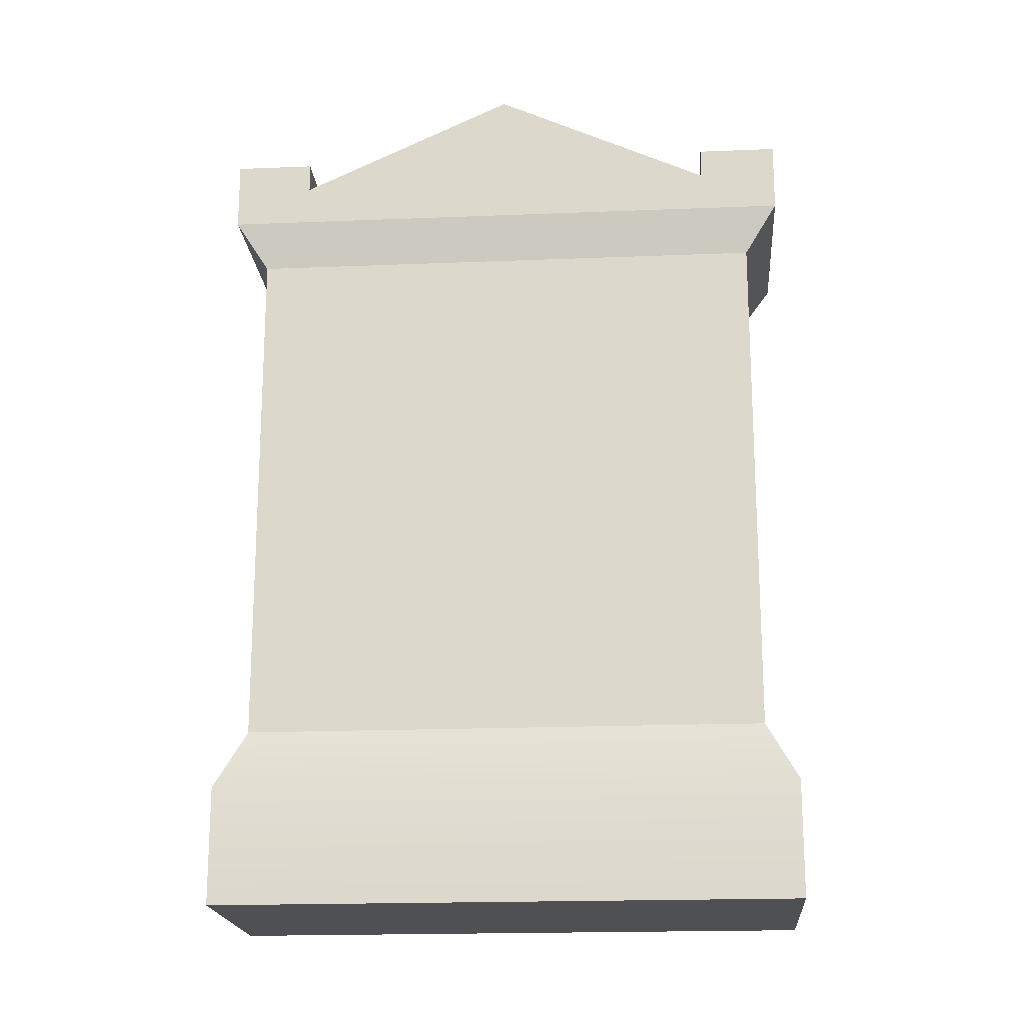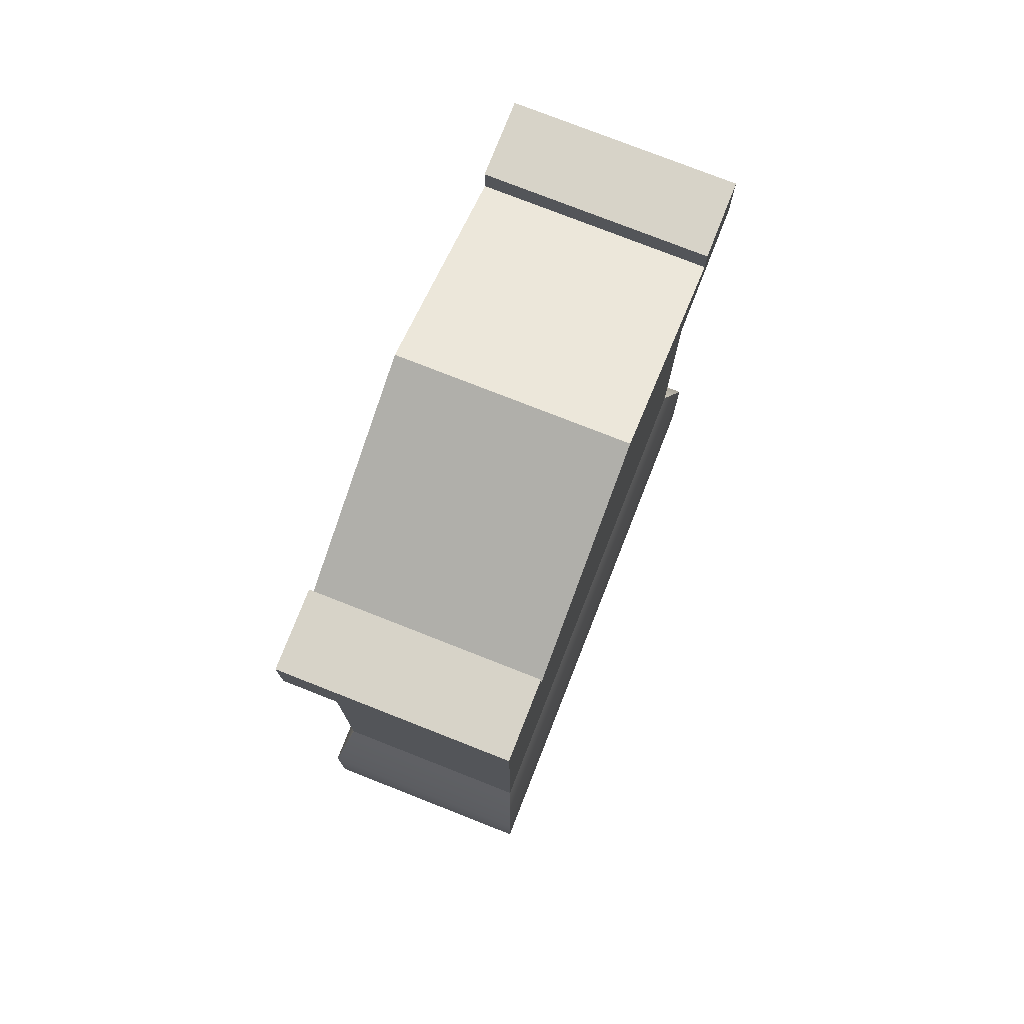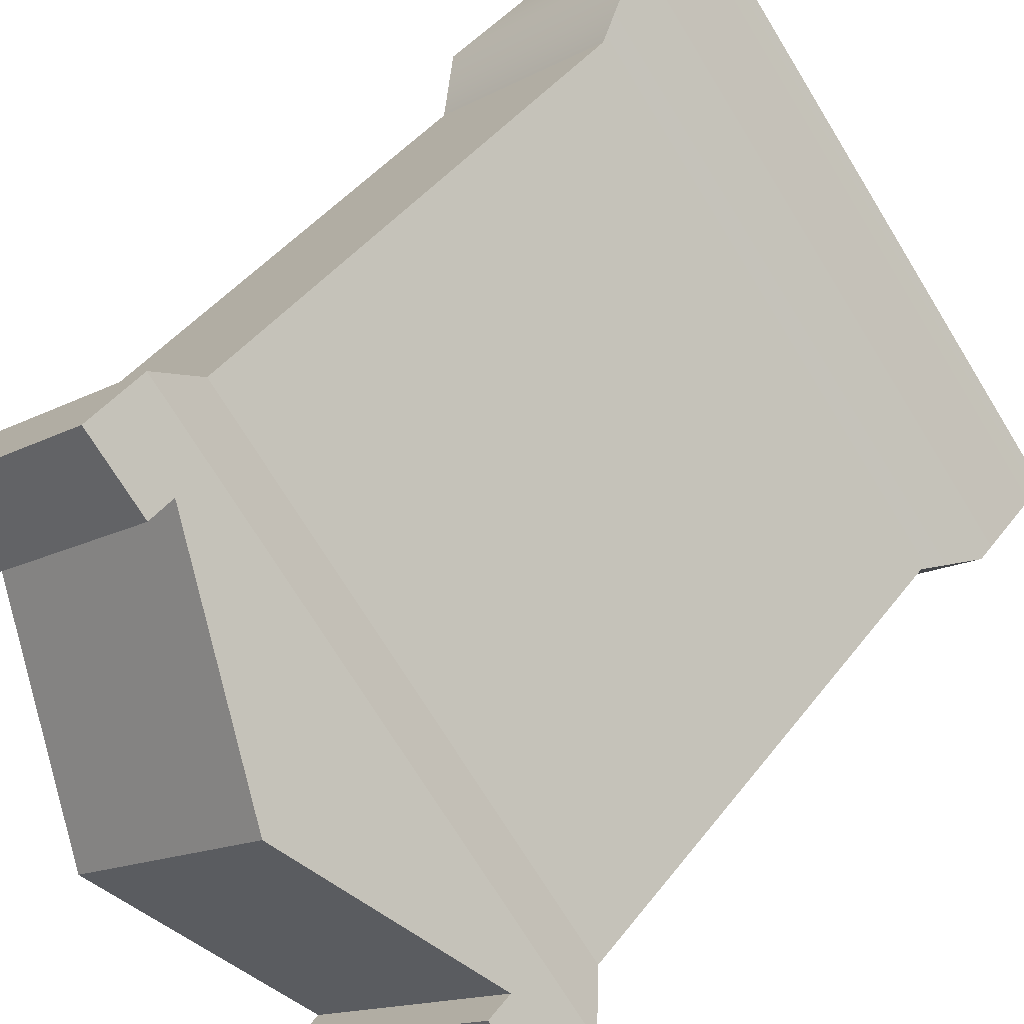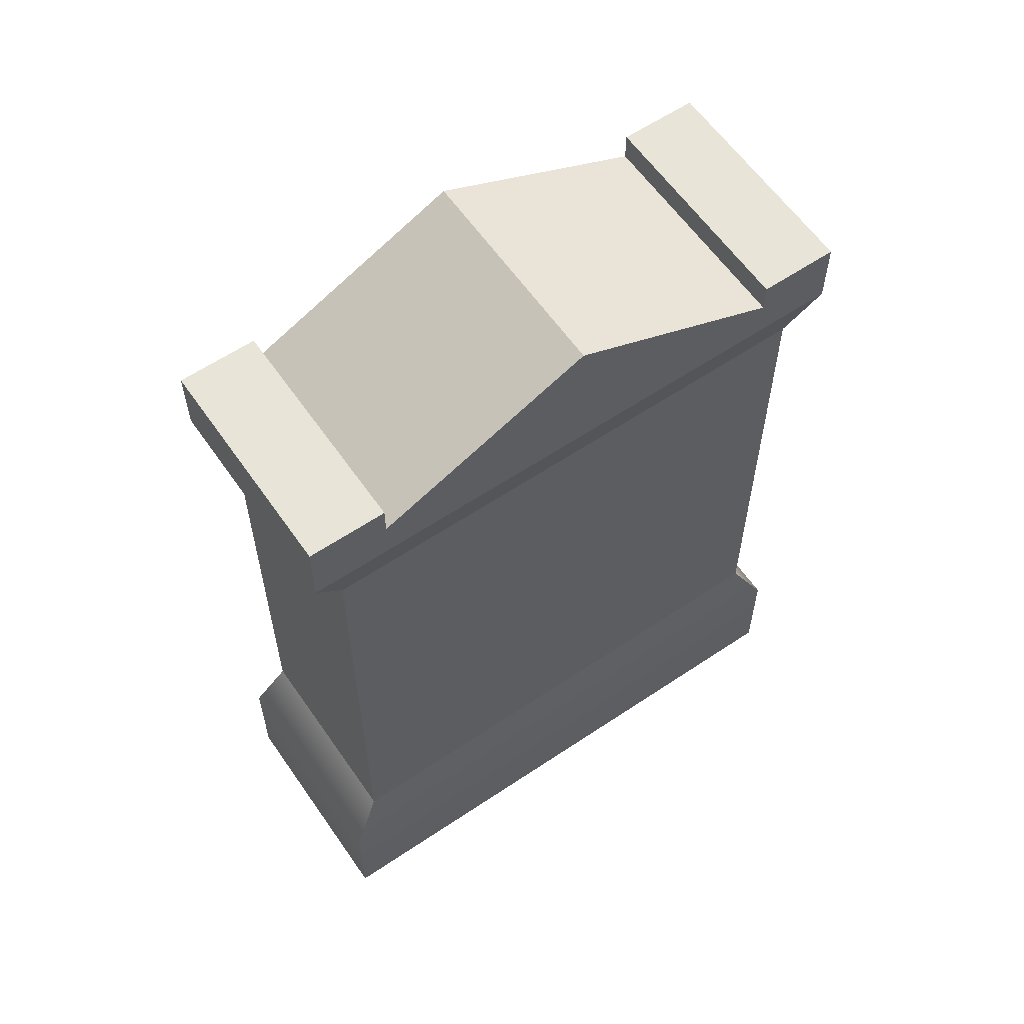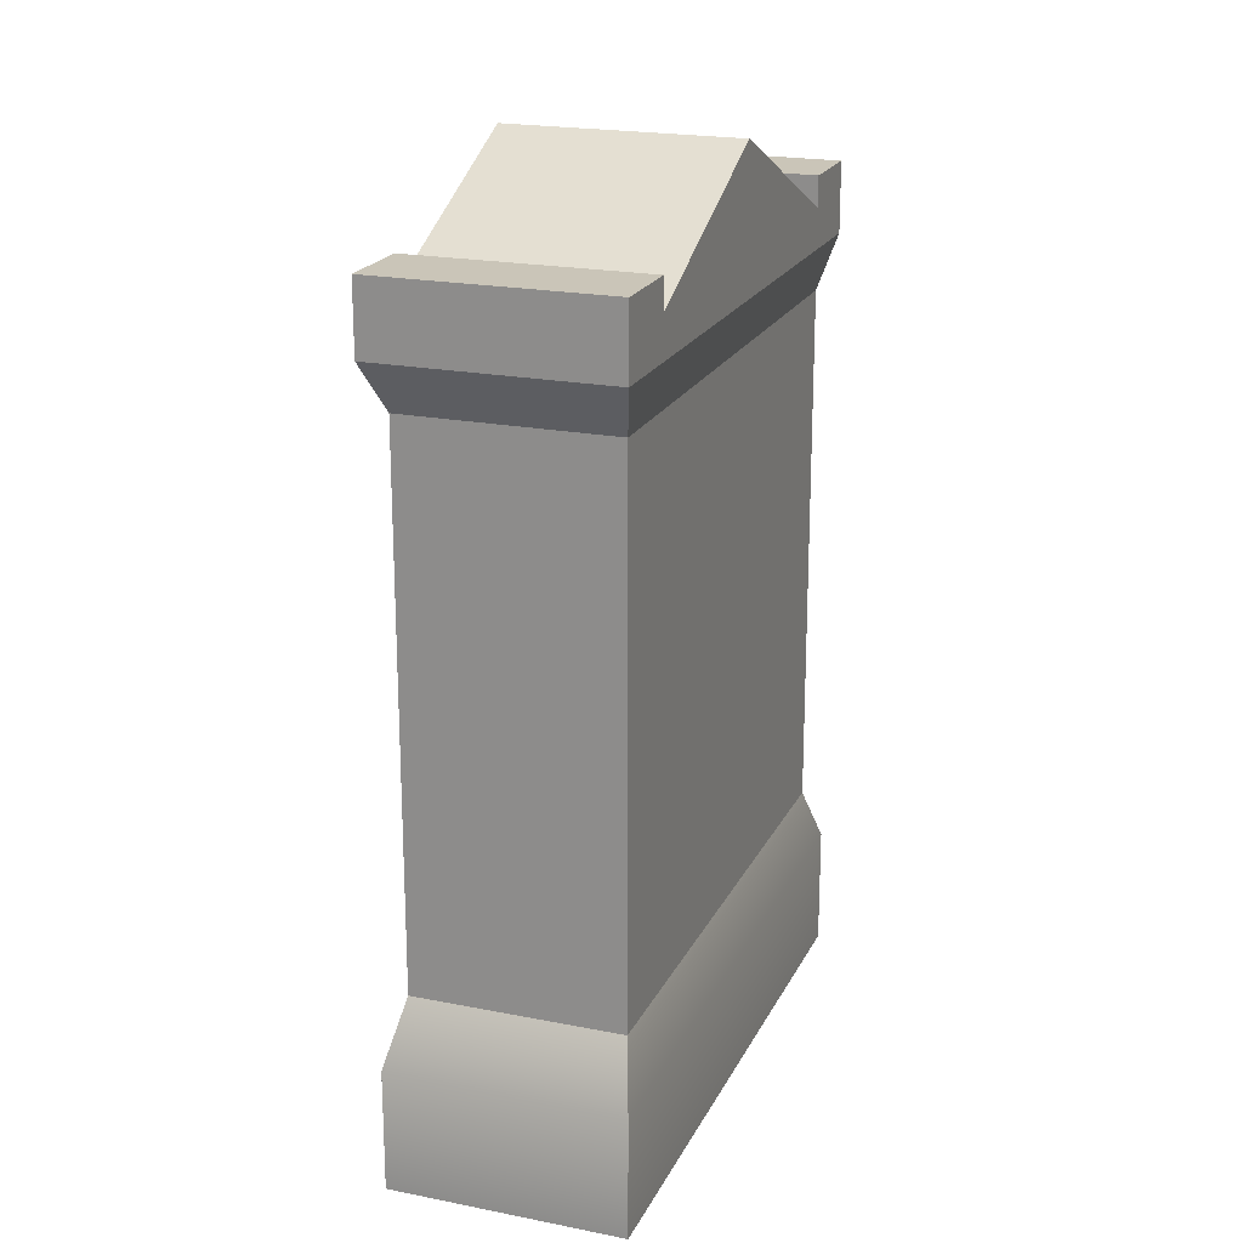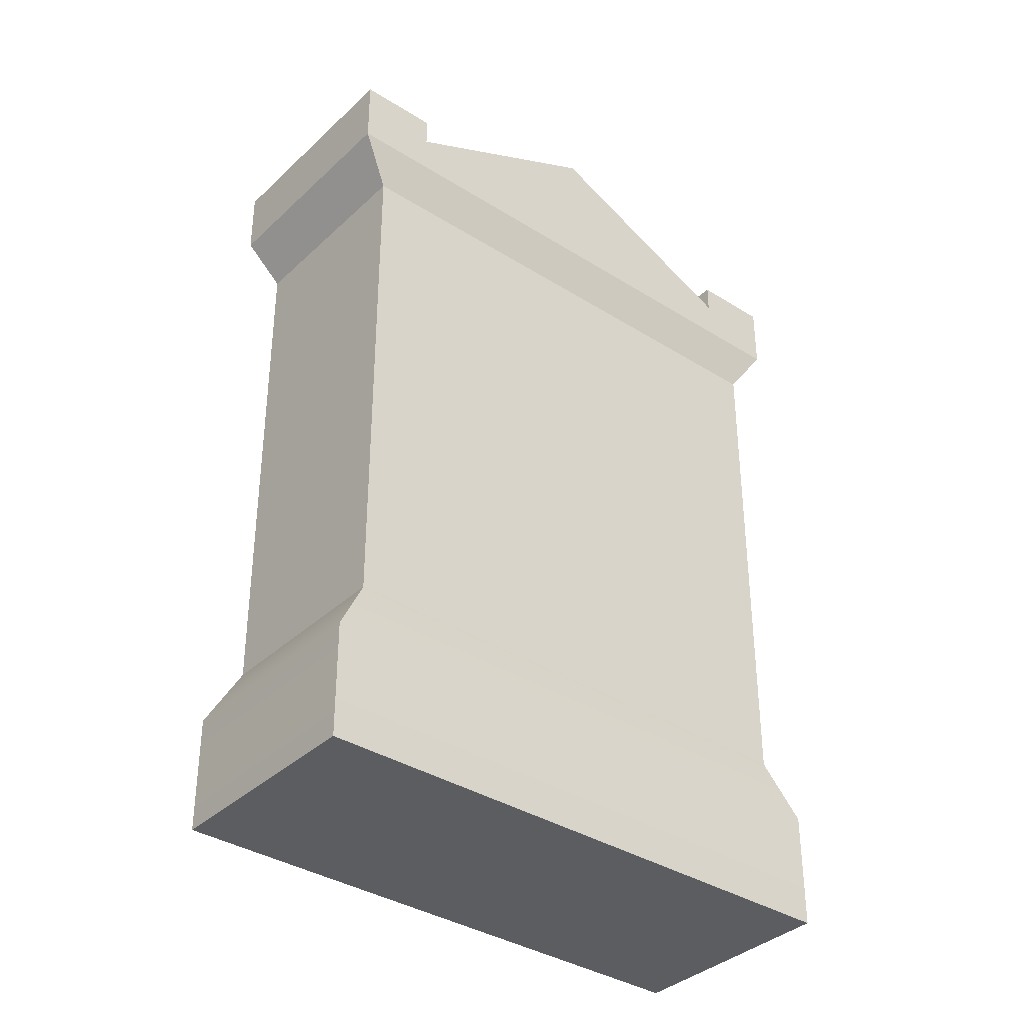
<metadata>
{"format":"obj","ext":"obj","renderer":"f3d","projection":"perspective","resolution":1024,"background":"white","views":[{"elev":-18.9,"azim":-46.9,"up":"+Y"},{"elev":76.8,"azim":60.1,"up":"+Y"},{"elev":40.8,"azim":-146.9,"up":"+Z"},{"elev":60.1,"azim":-85.9,"up":"+Y"},{"elev":20.5,"azim":-121.4,"up":"+Y"},{"elev":-36.2,"azim":-90.9,"up":"+Y"}]}
</metadata>
<code>
o gravestone-decorative.001
v 13.2 0.9108 -6.041
v 13.2 0.8286 -6.041
v 12.99 0.9108 -5.872
v 12.99 0.8286 -5.872
v 13.17 0.7698 -6.062
v 13.17 0.1474 -6.062
v 12.98 0.7698 -5.912
v 12.98 0.1474 -5.912
v 12.76 0.8286 -6.591
v 12.55 0.8286 -6.423
v 12.77 0.7698 -6.552
v 12.59 0.7698 -6.402
v 12.82 0.9108 -6.518
v 12.61 0.9108 -6.349
v 12.76 0.9108 -6.591
v 12.55 0.9108 -6.423
v 12.77 0.1474 -6.552
v 12.76 -0.06404 -6.591
v 13.2 -0.06404 -6.041
v 12.76 0.0769 -6.591
v 13.2 0.0769 -6.041
v 13.14 0.8755 -6.114
v 12.93 0.8755 -5.946
v 12.98 0.993 -6.316
v 12.77 0.993 -6.147
v 12.99 0.0769 -5.872
v 12.55 0.0769 -6.423
v 12.59 0.1474 -6.402
v 12.99 -0.06404 -5.872
v 12.55 -0.06404 -6.423
v 13.14 0.9108 -6.114
v 12.93 0.9108 -5.946
v 12.61 0.8755 -6.349
v 12.82 0.8755 -6.518
f 3 2 1
f 2 3 4
f 7 6 5
f 6 7 8
f 11 10 9
f 10 11 12
f 15 14 13
f 14 15 16
f 9 5 11
f 5 9 2
f 11 6 17
f 6 11 5
f 20 19 18
f 19 20 21
f 24 23 22
f 23 24 25
f 10 15 9
f 15 10 16
f 4 12 7
f 12 4 10
f 17 21 20
f 21 17 6
f 8 27 26
f 27 8 28
f 26 30 29
f 30 26 27
f 7 28 8
f 28 7 12
f 28 11 17
f 11 28 12
f 27 17 20
f 17 27 28
f 23 31 22
f 31 23 32
f 4 5 2
f 5 4 7
f 31 3 1
f 3 31 32
f 23 3 32
f 23 4 3
f 4 23 10
f 33 10 23
f 25 33 23
f 10 33 16
f 16 33 14
f 6 26 21
f 26 6 8
f 34 25 24
f 25 34 33
f 30 20 18
f 20 30 27
f 26 19 21
f 19 26 29
f 34 15 13
f 34 9 15
f 9 34 2
f 22 2 34
f 24 22 34
f 2 22 1
f 1 22 31
f 14 34 13
f 34 14 33
f 30 19 29
f 19 30 18
f 3 2 1
f 2 3 4
f 7 6 5
f 6 7 8
f 11 10 9
f 10 11 12
f 15 14 13
f 14 15 16
f 9 5 11
f 5 9 2
f 11 6 17
f 6 11 5
f 20 19 18
f 19 20 21
f 24 23 22
f 23 24 25
f 10 15 9
f 15 10 16
f 4 12 7
f 12 4 10
f 17 21 20
f 21 17 6
f 8 27 26
f 27 8 28
f 26 30 29
f 30 26 27
f 7 28 8
f 28 7 12
f 28 11 17
f 11 28 12
f 27 17 20
f 17 27 28
f 23 31 22
f 31 23 32
f 4 5 2
f 5 4 7
f 31 3 1
f 3 31 32
f 23 3 32
f 23 4 3
f 4 23 10
f 33 10 23
f 25 33 23
f 10 33 16
f 16 33 14
f 6 26 21
f 26 6 8
f 34 25 24
f 25 34 33
f 30 20 18
f 20 30 27
f 26 19 21
f 19 26 29
f 34 15 13
f 34 9 15
f 9 34 2
f 22 2 34
f 24 22 34
f 2 22 1
f 1 22 31
f 14 34 13
f 34 14 33
f 30 19 29
f 19 30 18

</code>
